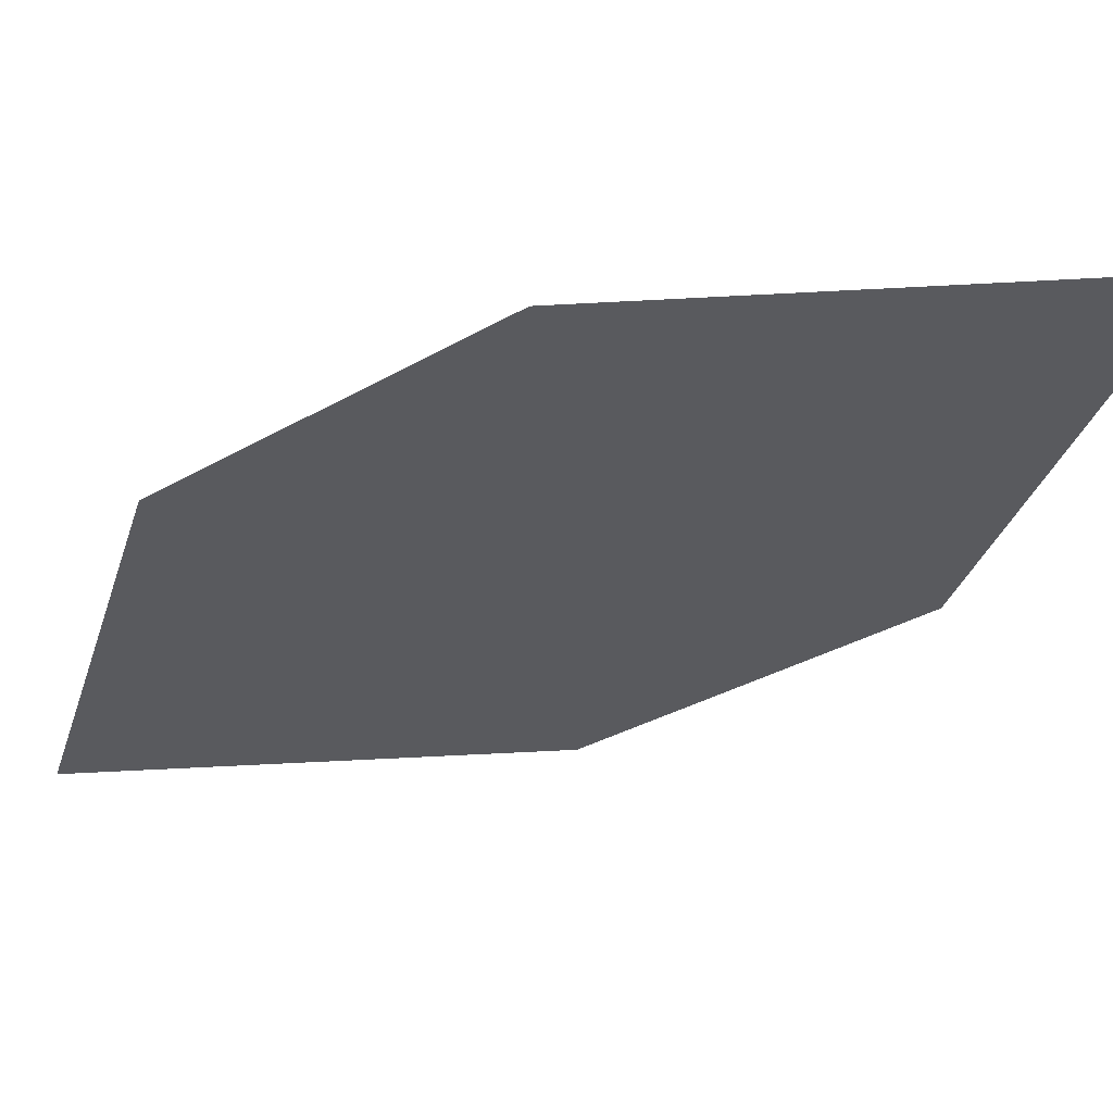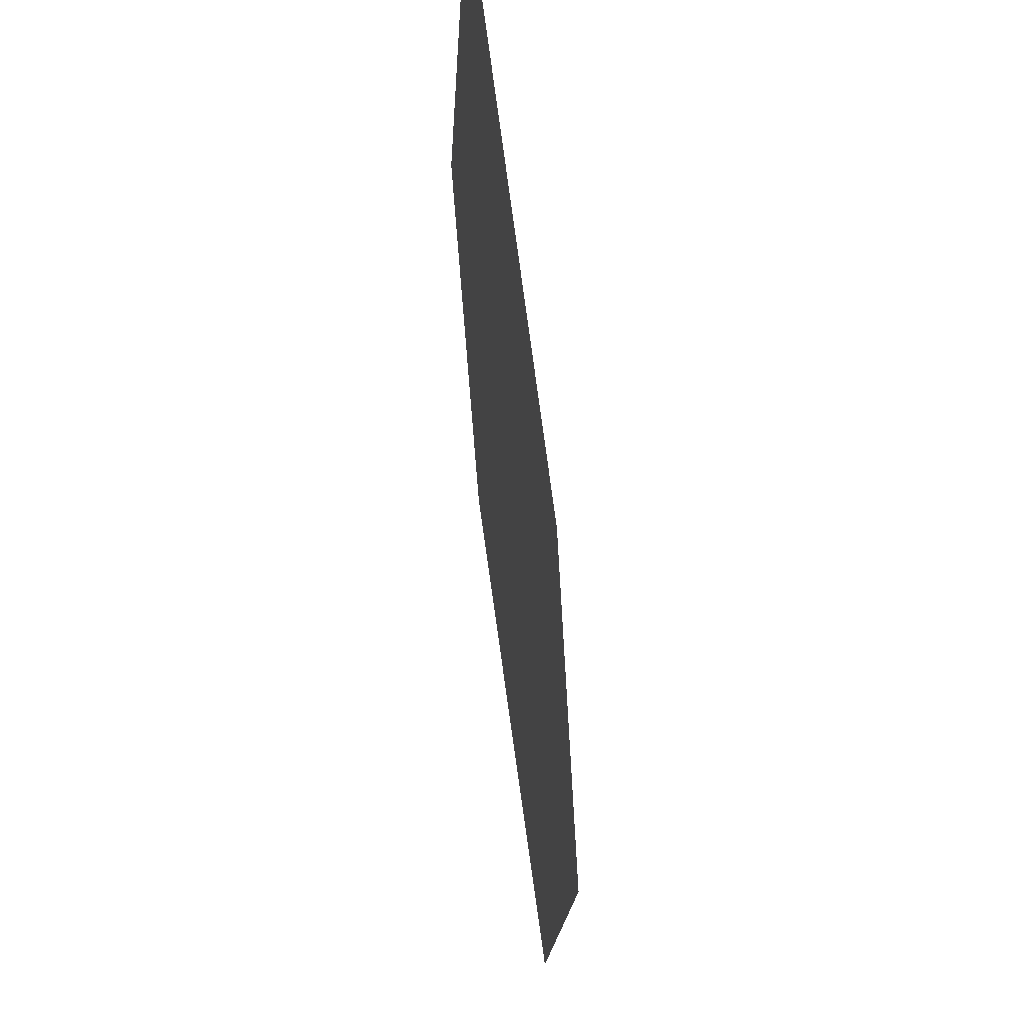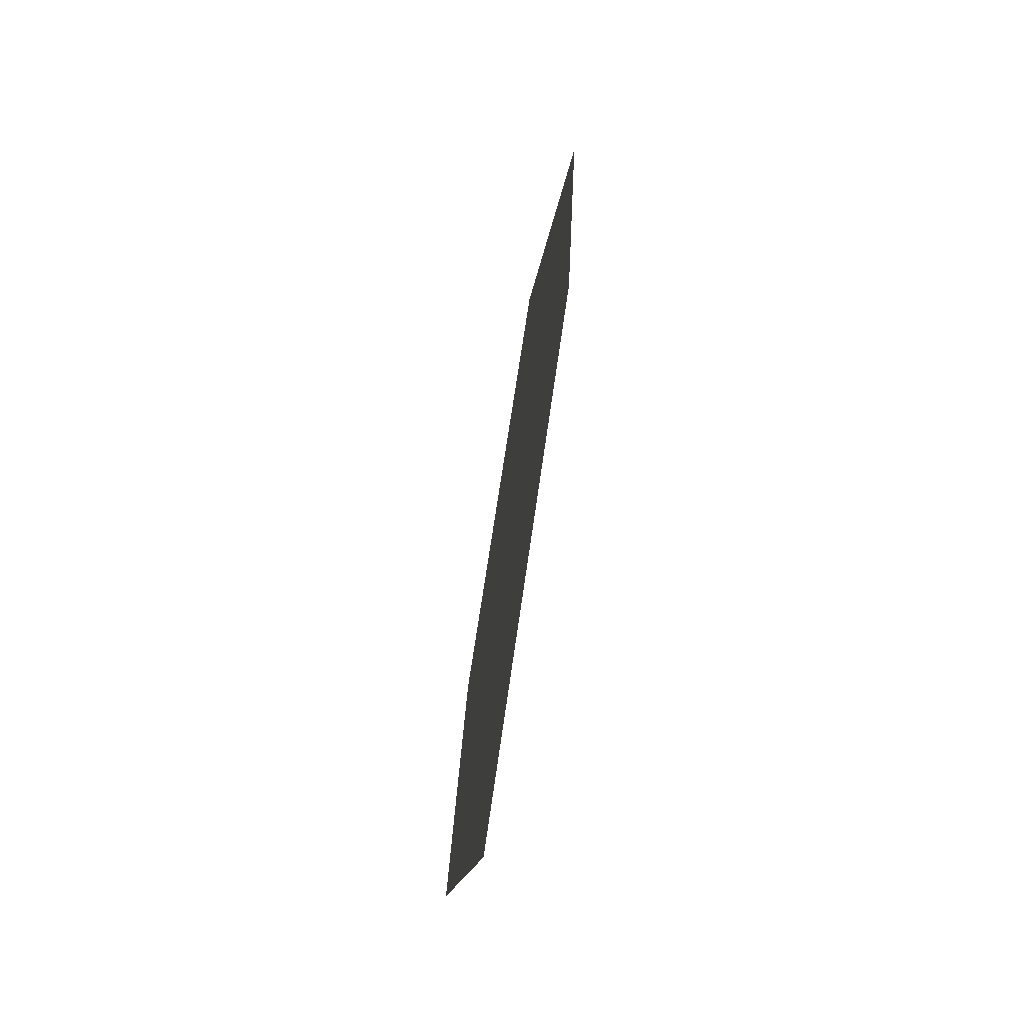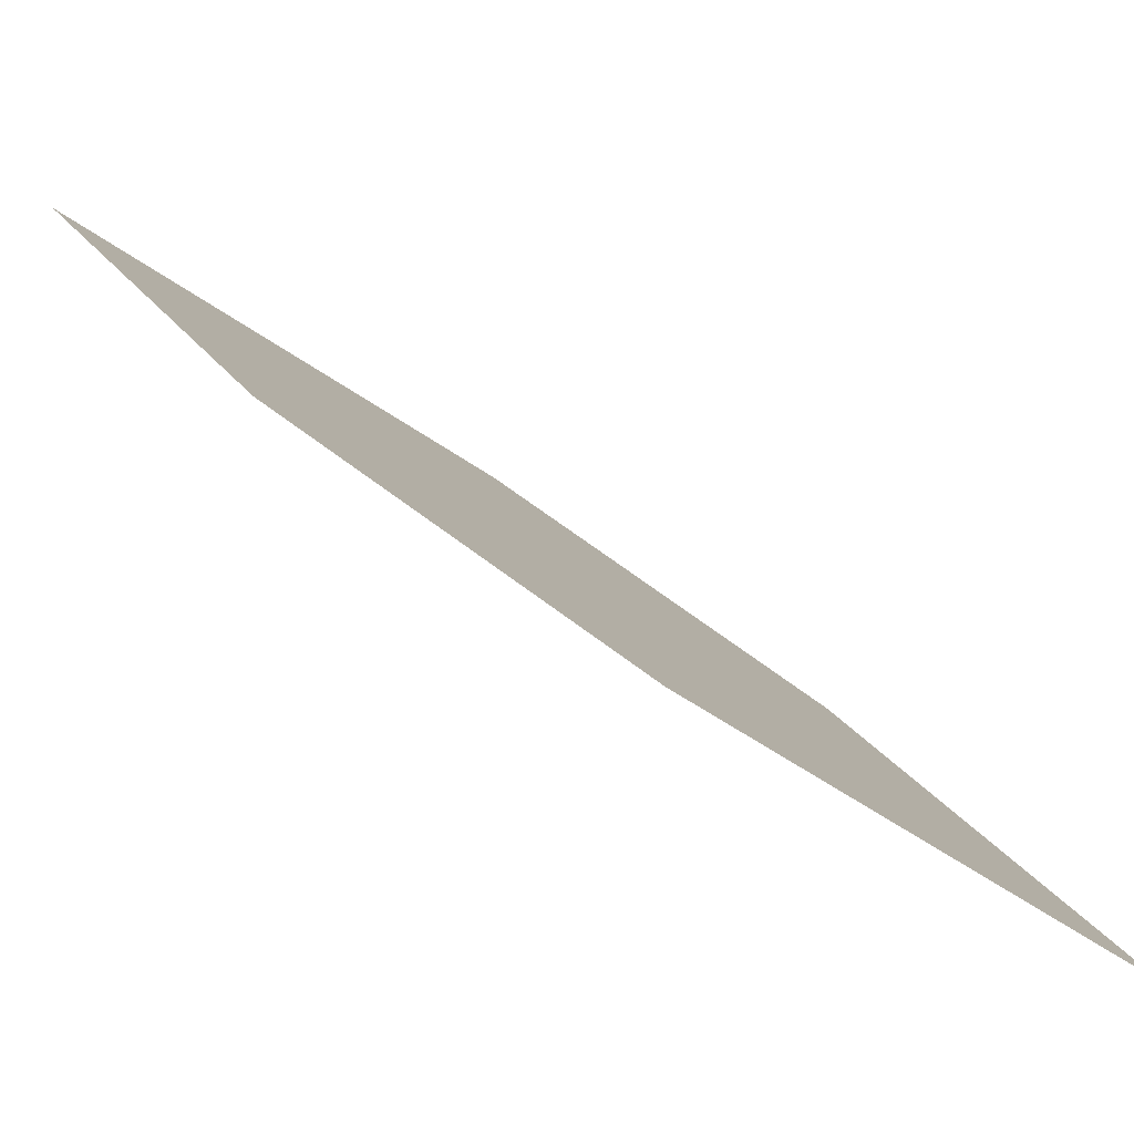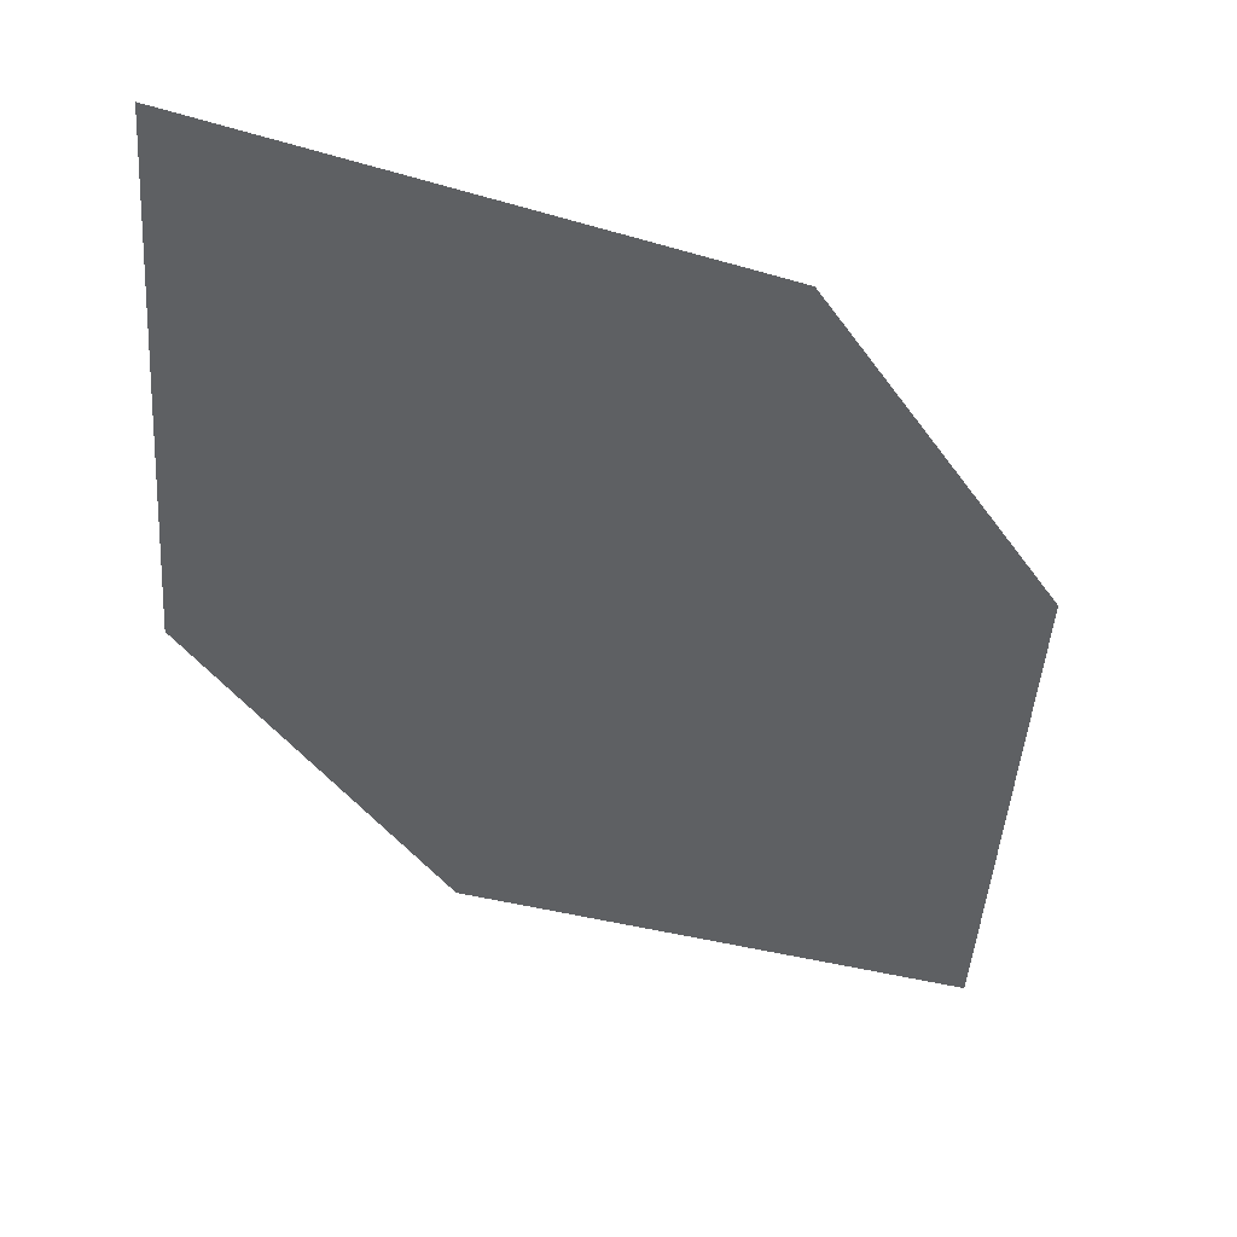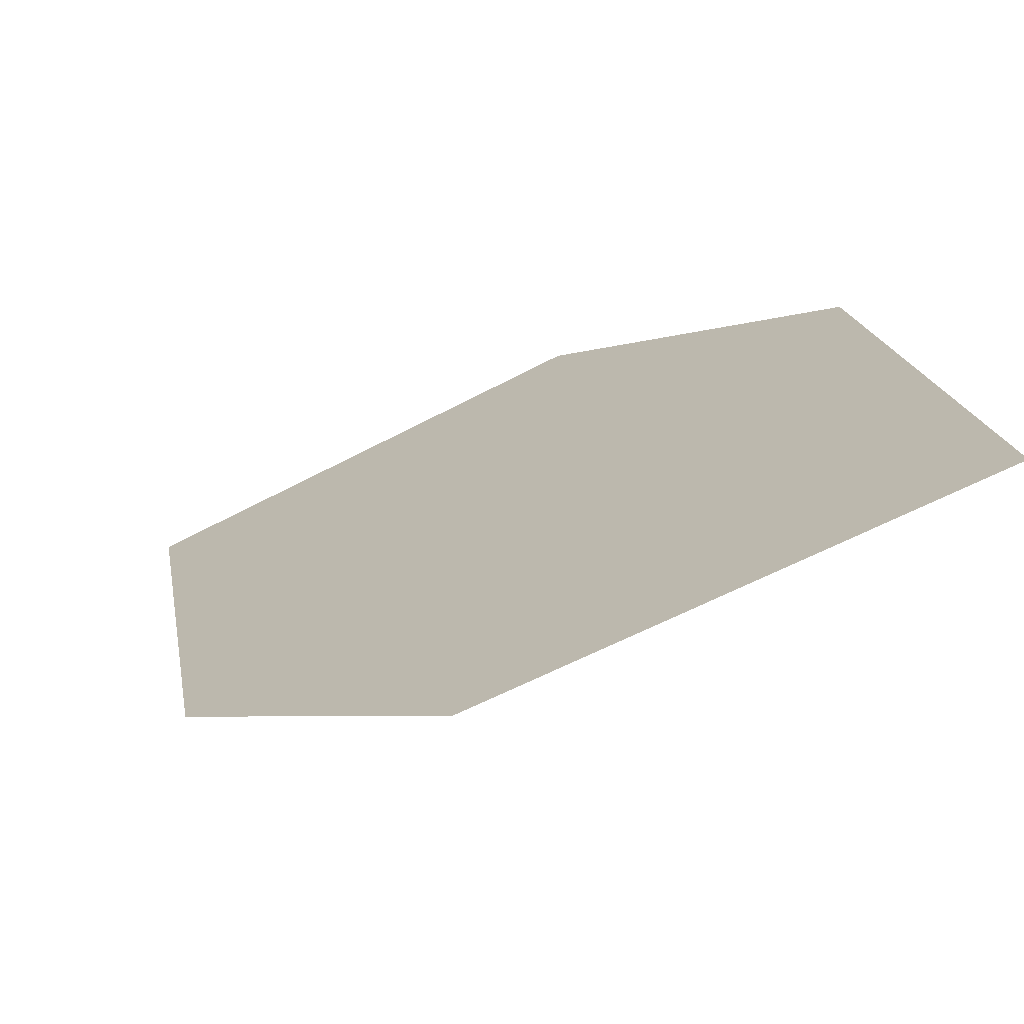
<metadata>
{"format":"obj","ext":"obj","renderer":"f3d","projection":"perspective","resolution":1024,"background":"white","views":[{"elev":49.2,"azim":146.3,"up":"+Y"},{"elev":-14.8,"azim":-124.9,"up":"+Y"},{"elev":-14.2,"azim":53.3,"up":"+Y"},{"elev":8.6,"azim":160.2,"up":"+Z"},{"elev":-77.1,"azim":-97.6,"up":"+Z"},{"elev":-56.2,"azim":-1.2,"up":"+Y"}]}
</metadata>
<code>
o leaves.148
v -0.3092 0.1256 1.092
v -0.3134 0.1514 1.085
v -0.35 0.1662 1.059
v -0.3323 0.1268 1.078
v -0.3459 0.1403 1.067
v -0.327 0.165 1.074
f 1 2 6 3
f 1 3 5 4

</code>
